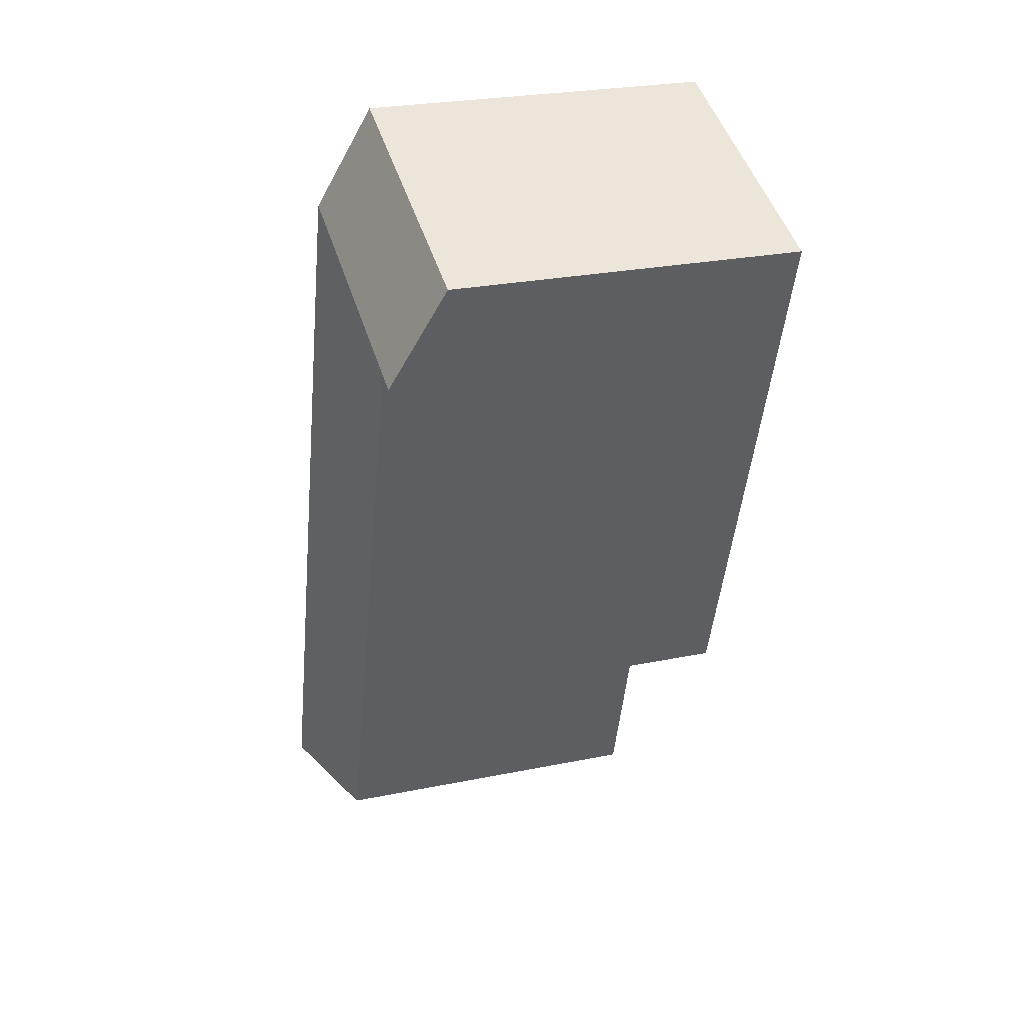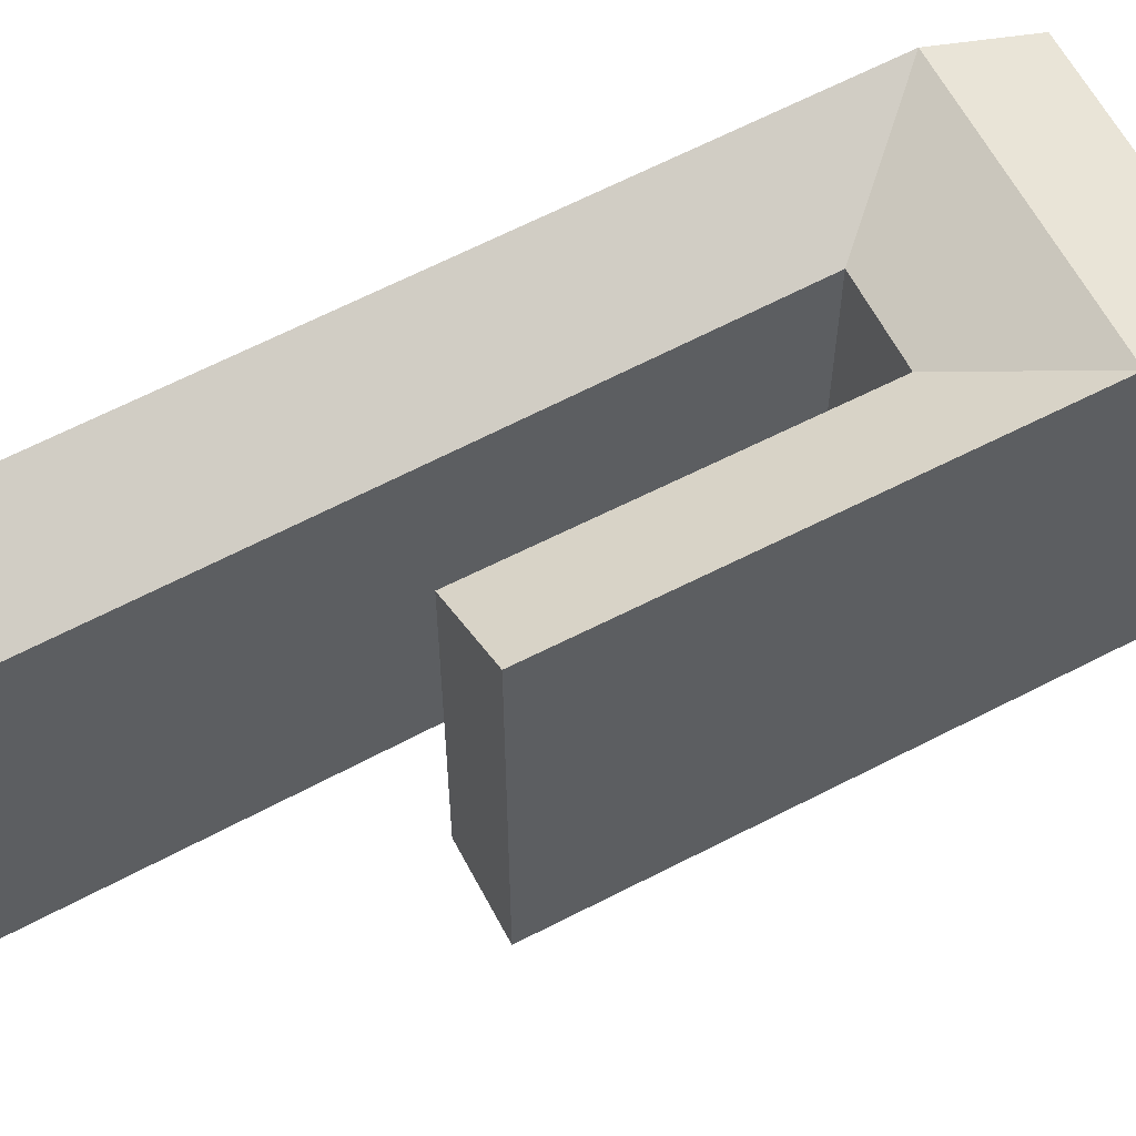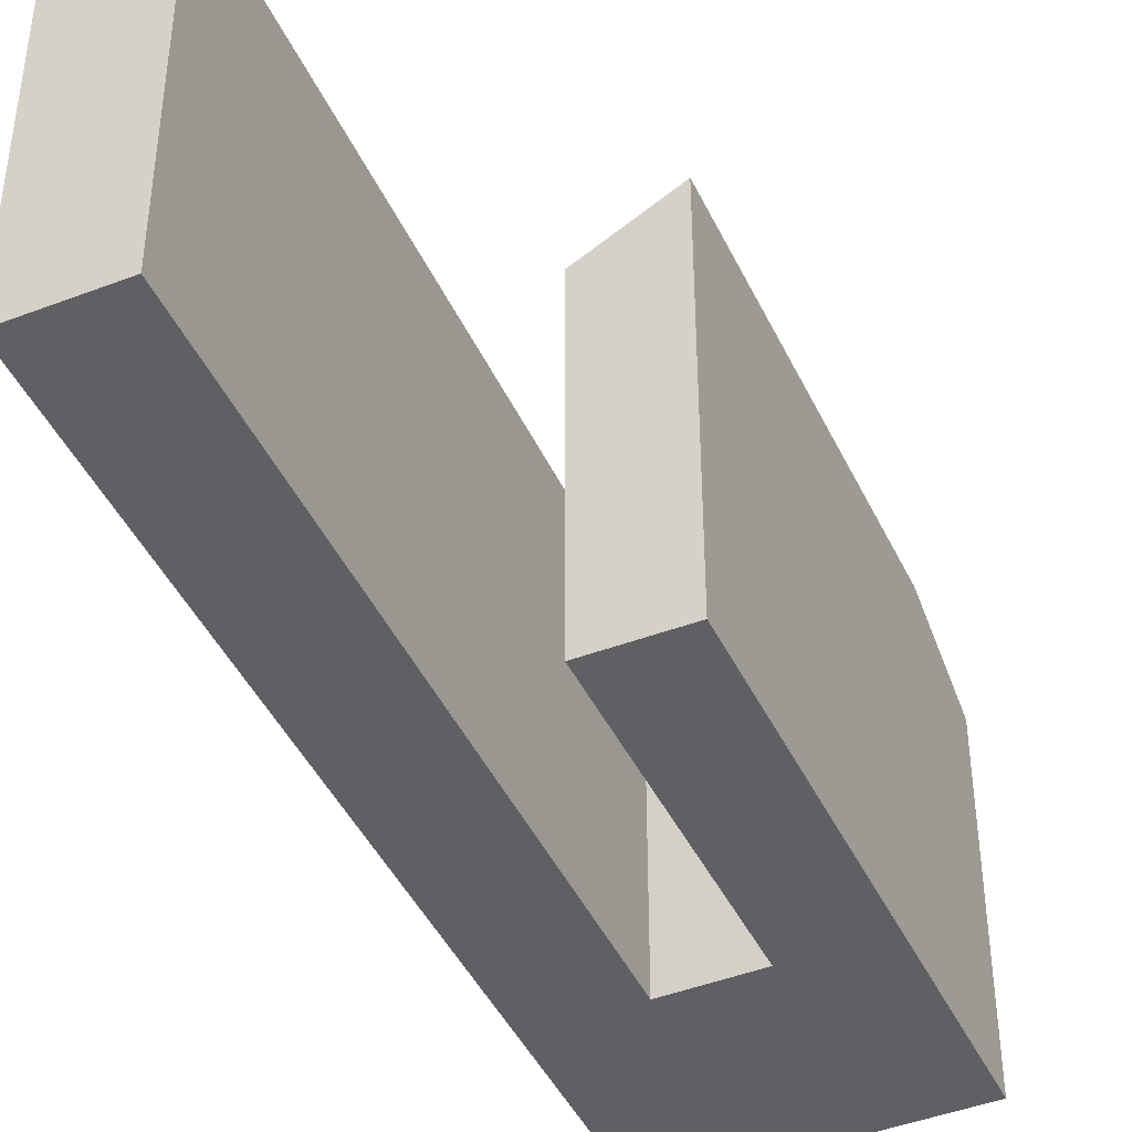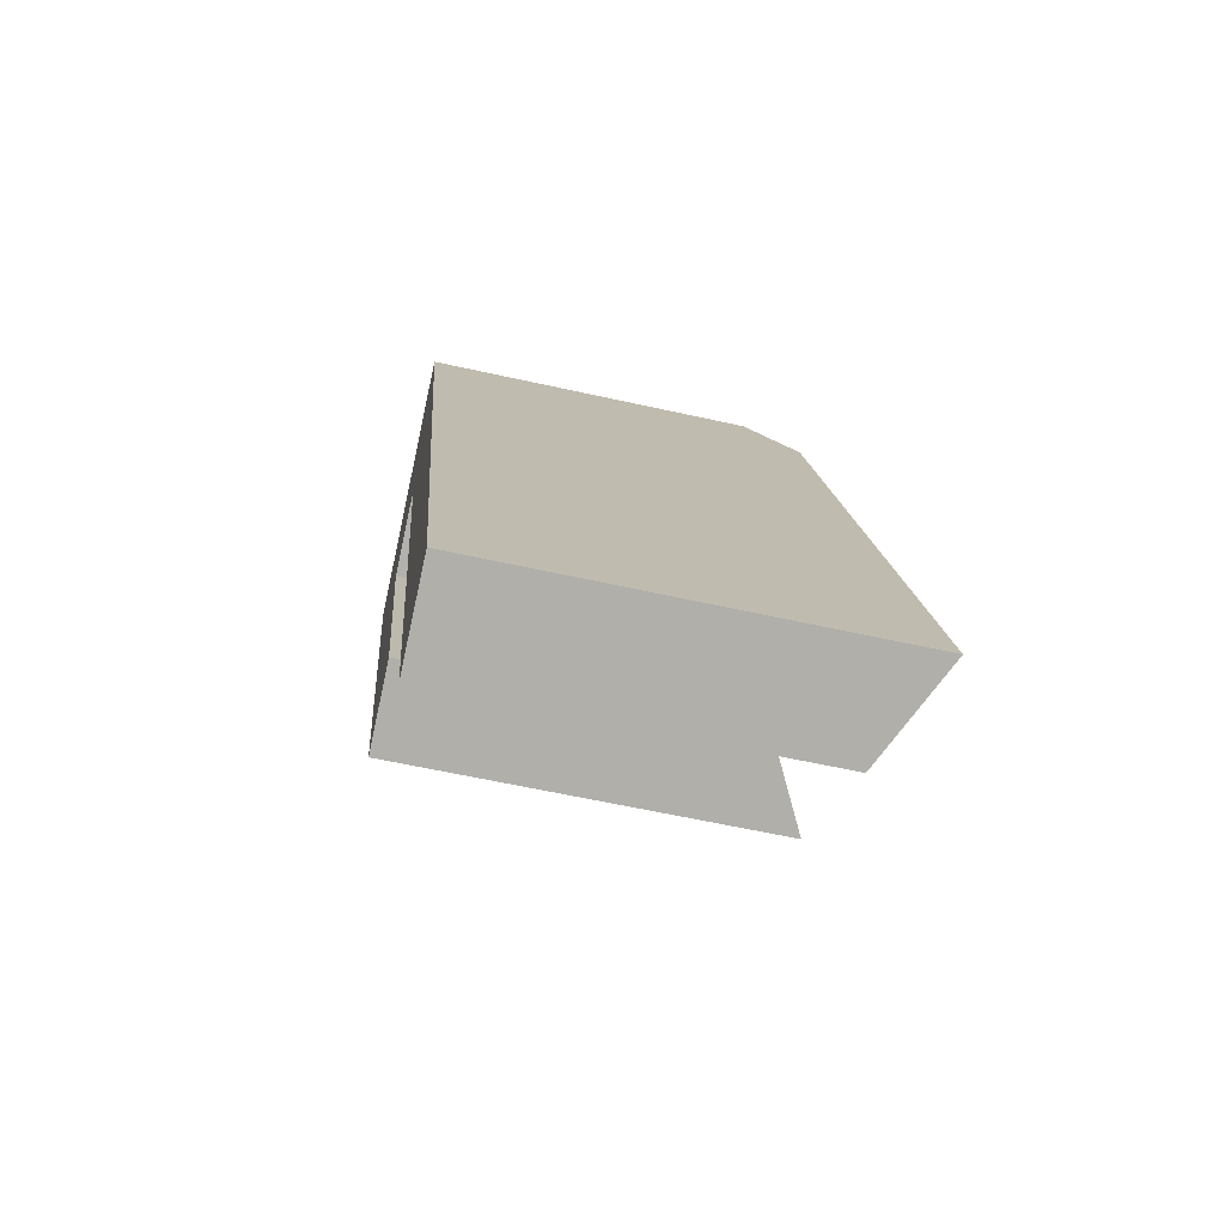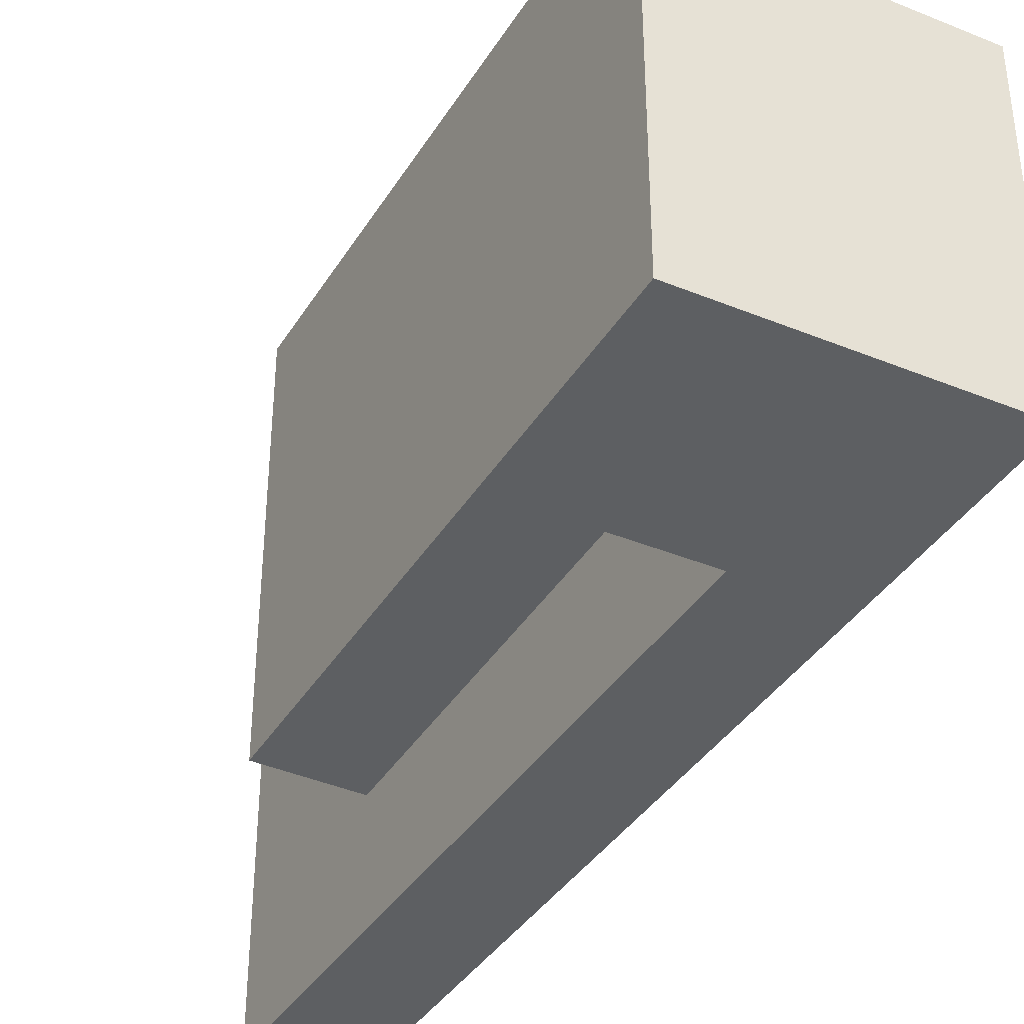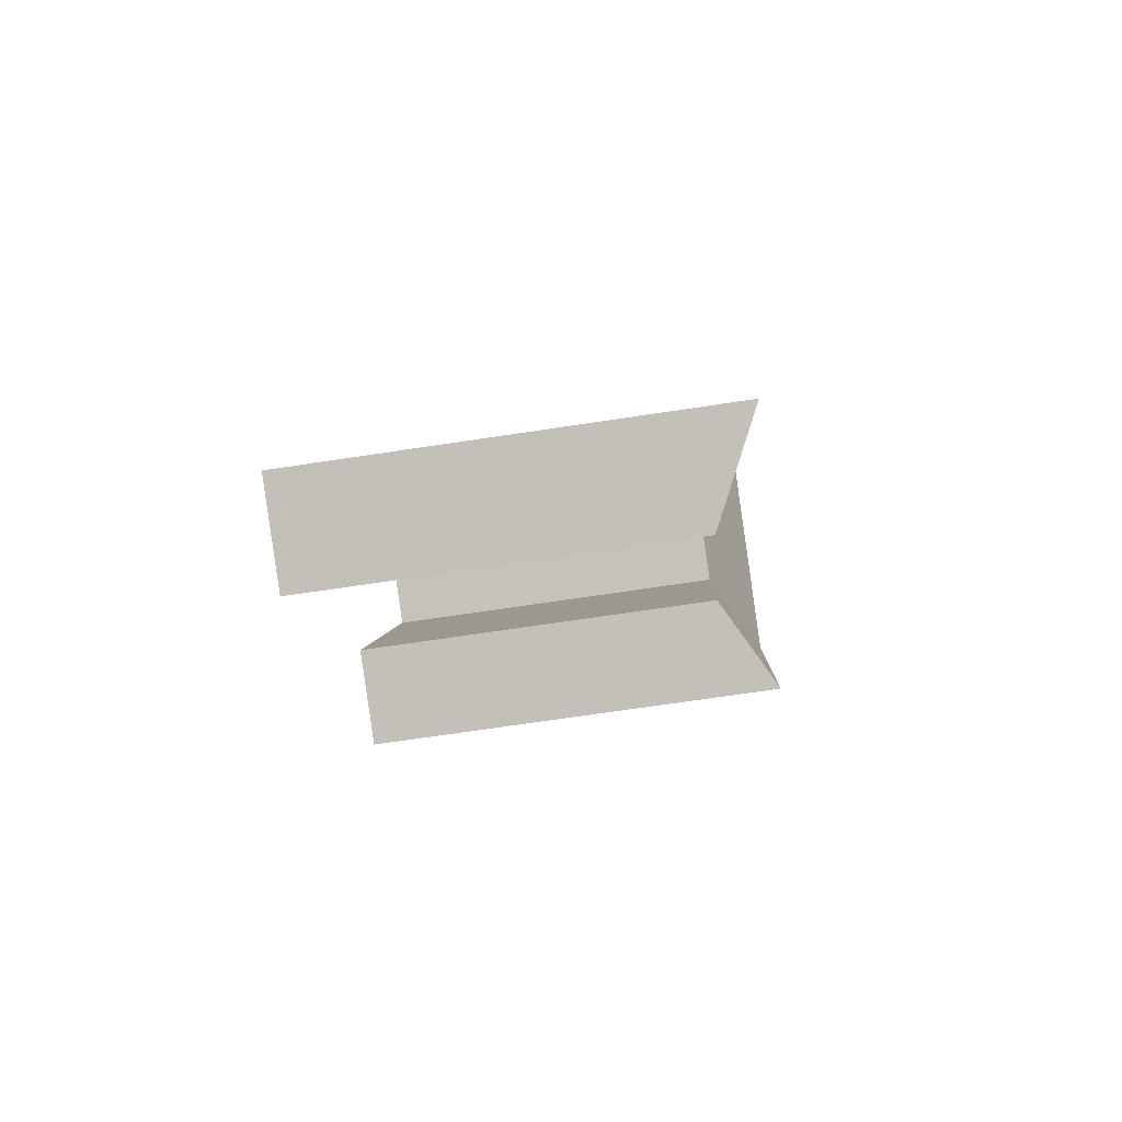
<metadata>
{"format":"obj","ext":"obj","renderer":"f3d","projection":"perspective","resolution":1024,"background":"white","views":[{"elev":26.0,"azim":-108.0,"up":"+Z"},{"elev":59.6,"azim":-136.2,"up":"+Y"},{"elev":-42.4,"azim":-174.1,"up":"+Y"},{"elev":-59.4,"azim":77.0,"up":"+Z"},{"elev":-39.6,"azim":-46.8,"up":"+Y"},{"elev":-69.3,"azim":98.6,"up":"+Z"}]}
</metadata>
<code>
v  31.75 2.862e-15 -46.73
v  25.27 22.96 -25.66
v  25.27 1.571e-15 -25.65
v  31.75 22.96 -46.73
v  19.74 20.13 -27.52
v  26.22 2.976e-15 -48.6
v  19.74 1.685e-15 -27.52
v  26.22 20.13 -48.6
v  19.37 22.96 -6.473
v  19.37 3.963e-16 -6.473
v  13.88 20.13 -8.463
v  13.87 5.182e-16 -8.463
v  15.64 -3.466e-16 5.661
v  15.64 20.13 5.66
v  17.51 22.96 -0.4067
v  10.14 20.13 3.67
v  10.14 -2.248e-16 3.671
v  5.042 20.13 1.824
v  5.041 -1.117e-16 1.824
v  8.976 20.13 -10.24
v  8.975 6.268e-16 -10.24
v  3.934 22.96 -12.06
v  10.05 1.886e-15 -30.8
v  3.934 7.385e-16 -12.06
v  10.05 22.96 -30.8
v  15.12 1.781e-15 -29.08
v  15.12 20.13 -29.08
v  0.0004305 20.13 -0.0006363
v  0 0 0
v  1.967 22.96 -6.031
v  12.01 22.96 -2.397
v  7.009 22.96 -4.206
g defaultobject
f 1 2 3
f 2 1 4
f 5 6 7
f 6 5 8
f 8 1 6
f 1 8 4
f 3 9 10
f 9 3 2
f 11 7 12
f 7 11 5
f 9 13 10
f 13 9 14
f 14 9 15
f 13 16 17
f 16 13 14
f 17 18 19
f 18 17 16
f 20 12 21
f 12 20 11
f 22 23 24
f 23 22 25
f 25 26 23
f 26 25 27
f 26 20 21
f 20 26 27
f 19 28 29
f 28 19 18
f 28 24 29
f 24 28 22
f 22 28 30
f 7 1 3
f 1 7 6
f 12 3 10
f 3 12 7
f 17 10 13
f 10 17 12
f 19 12 17
f 12 19 21
f 26 24 23
f 24 26 21
f 29 21 19
f 21 29 24
f 5 4 8
f 4 5 2
f 11 2 5
f 2 11 9
f 16 15 31
f 15 16 14
f 15 11 31
f 15 9 11
f 18 31 32
f 31 18 16
f 32 11 20
f 11 32 31
f 27 22 20
f 22 27 25
f 32 28 18
f 28 32 30
f 30 20 22
f 30 32 20

</code>
